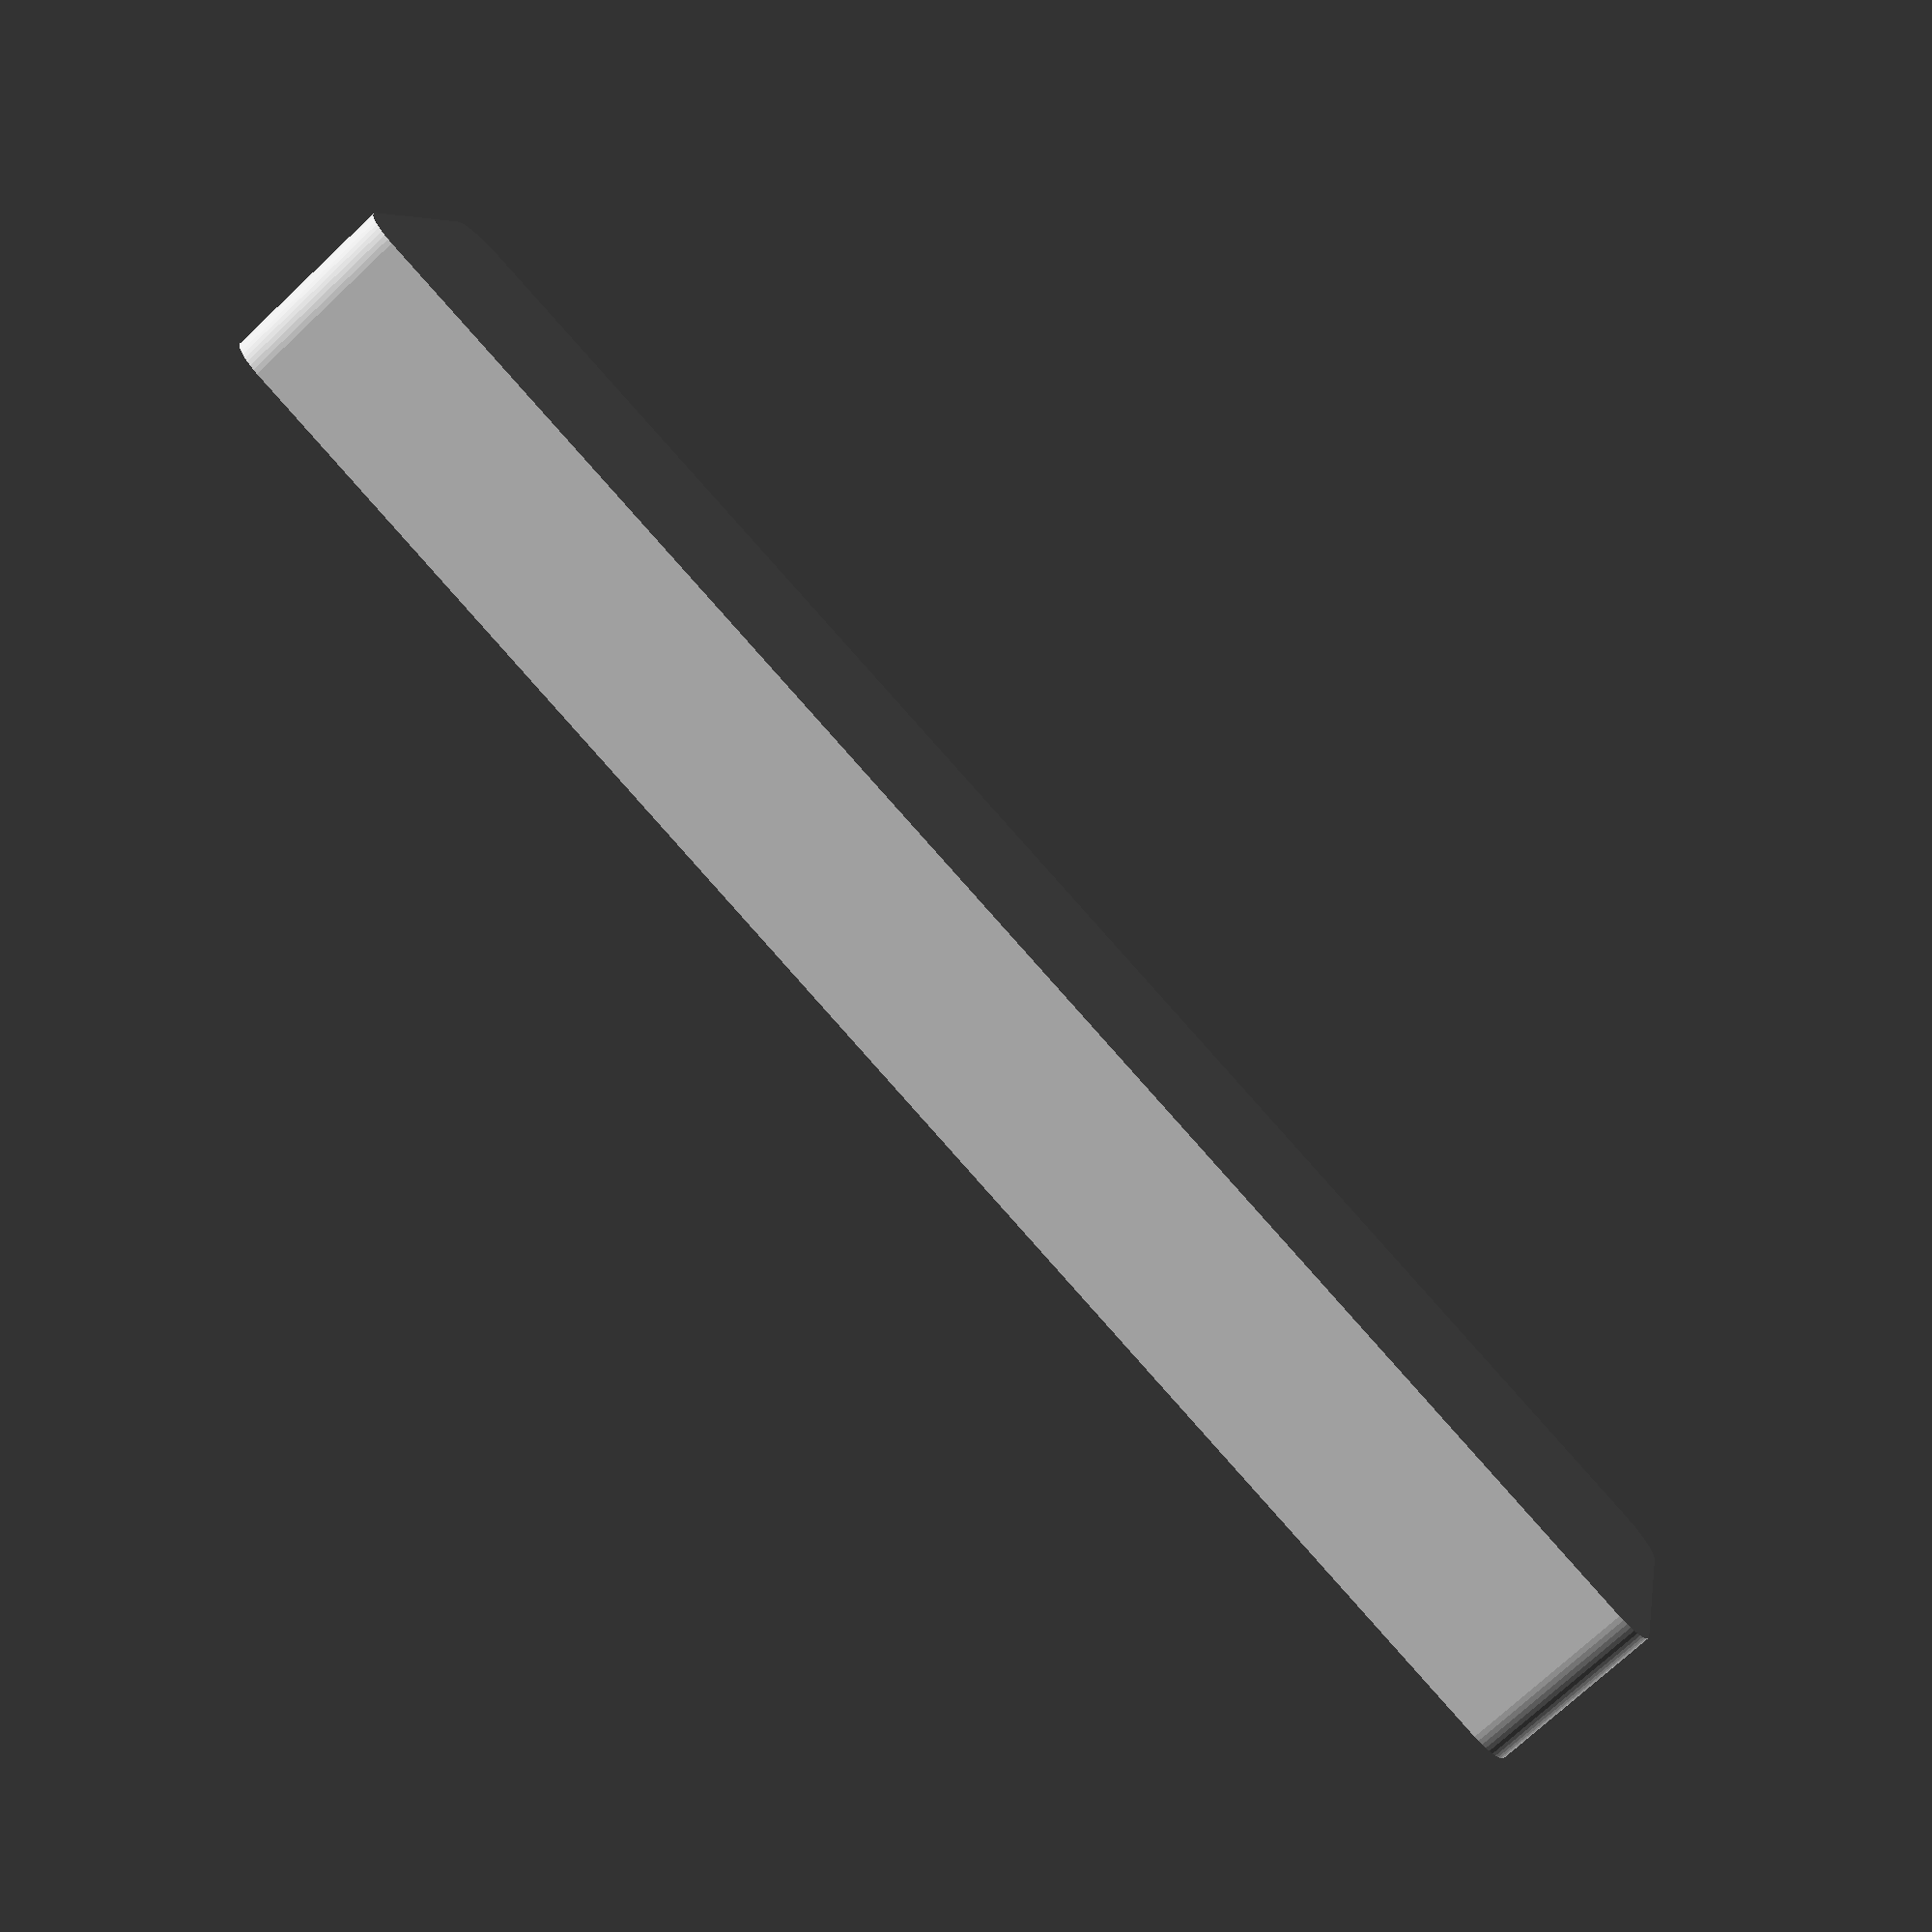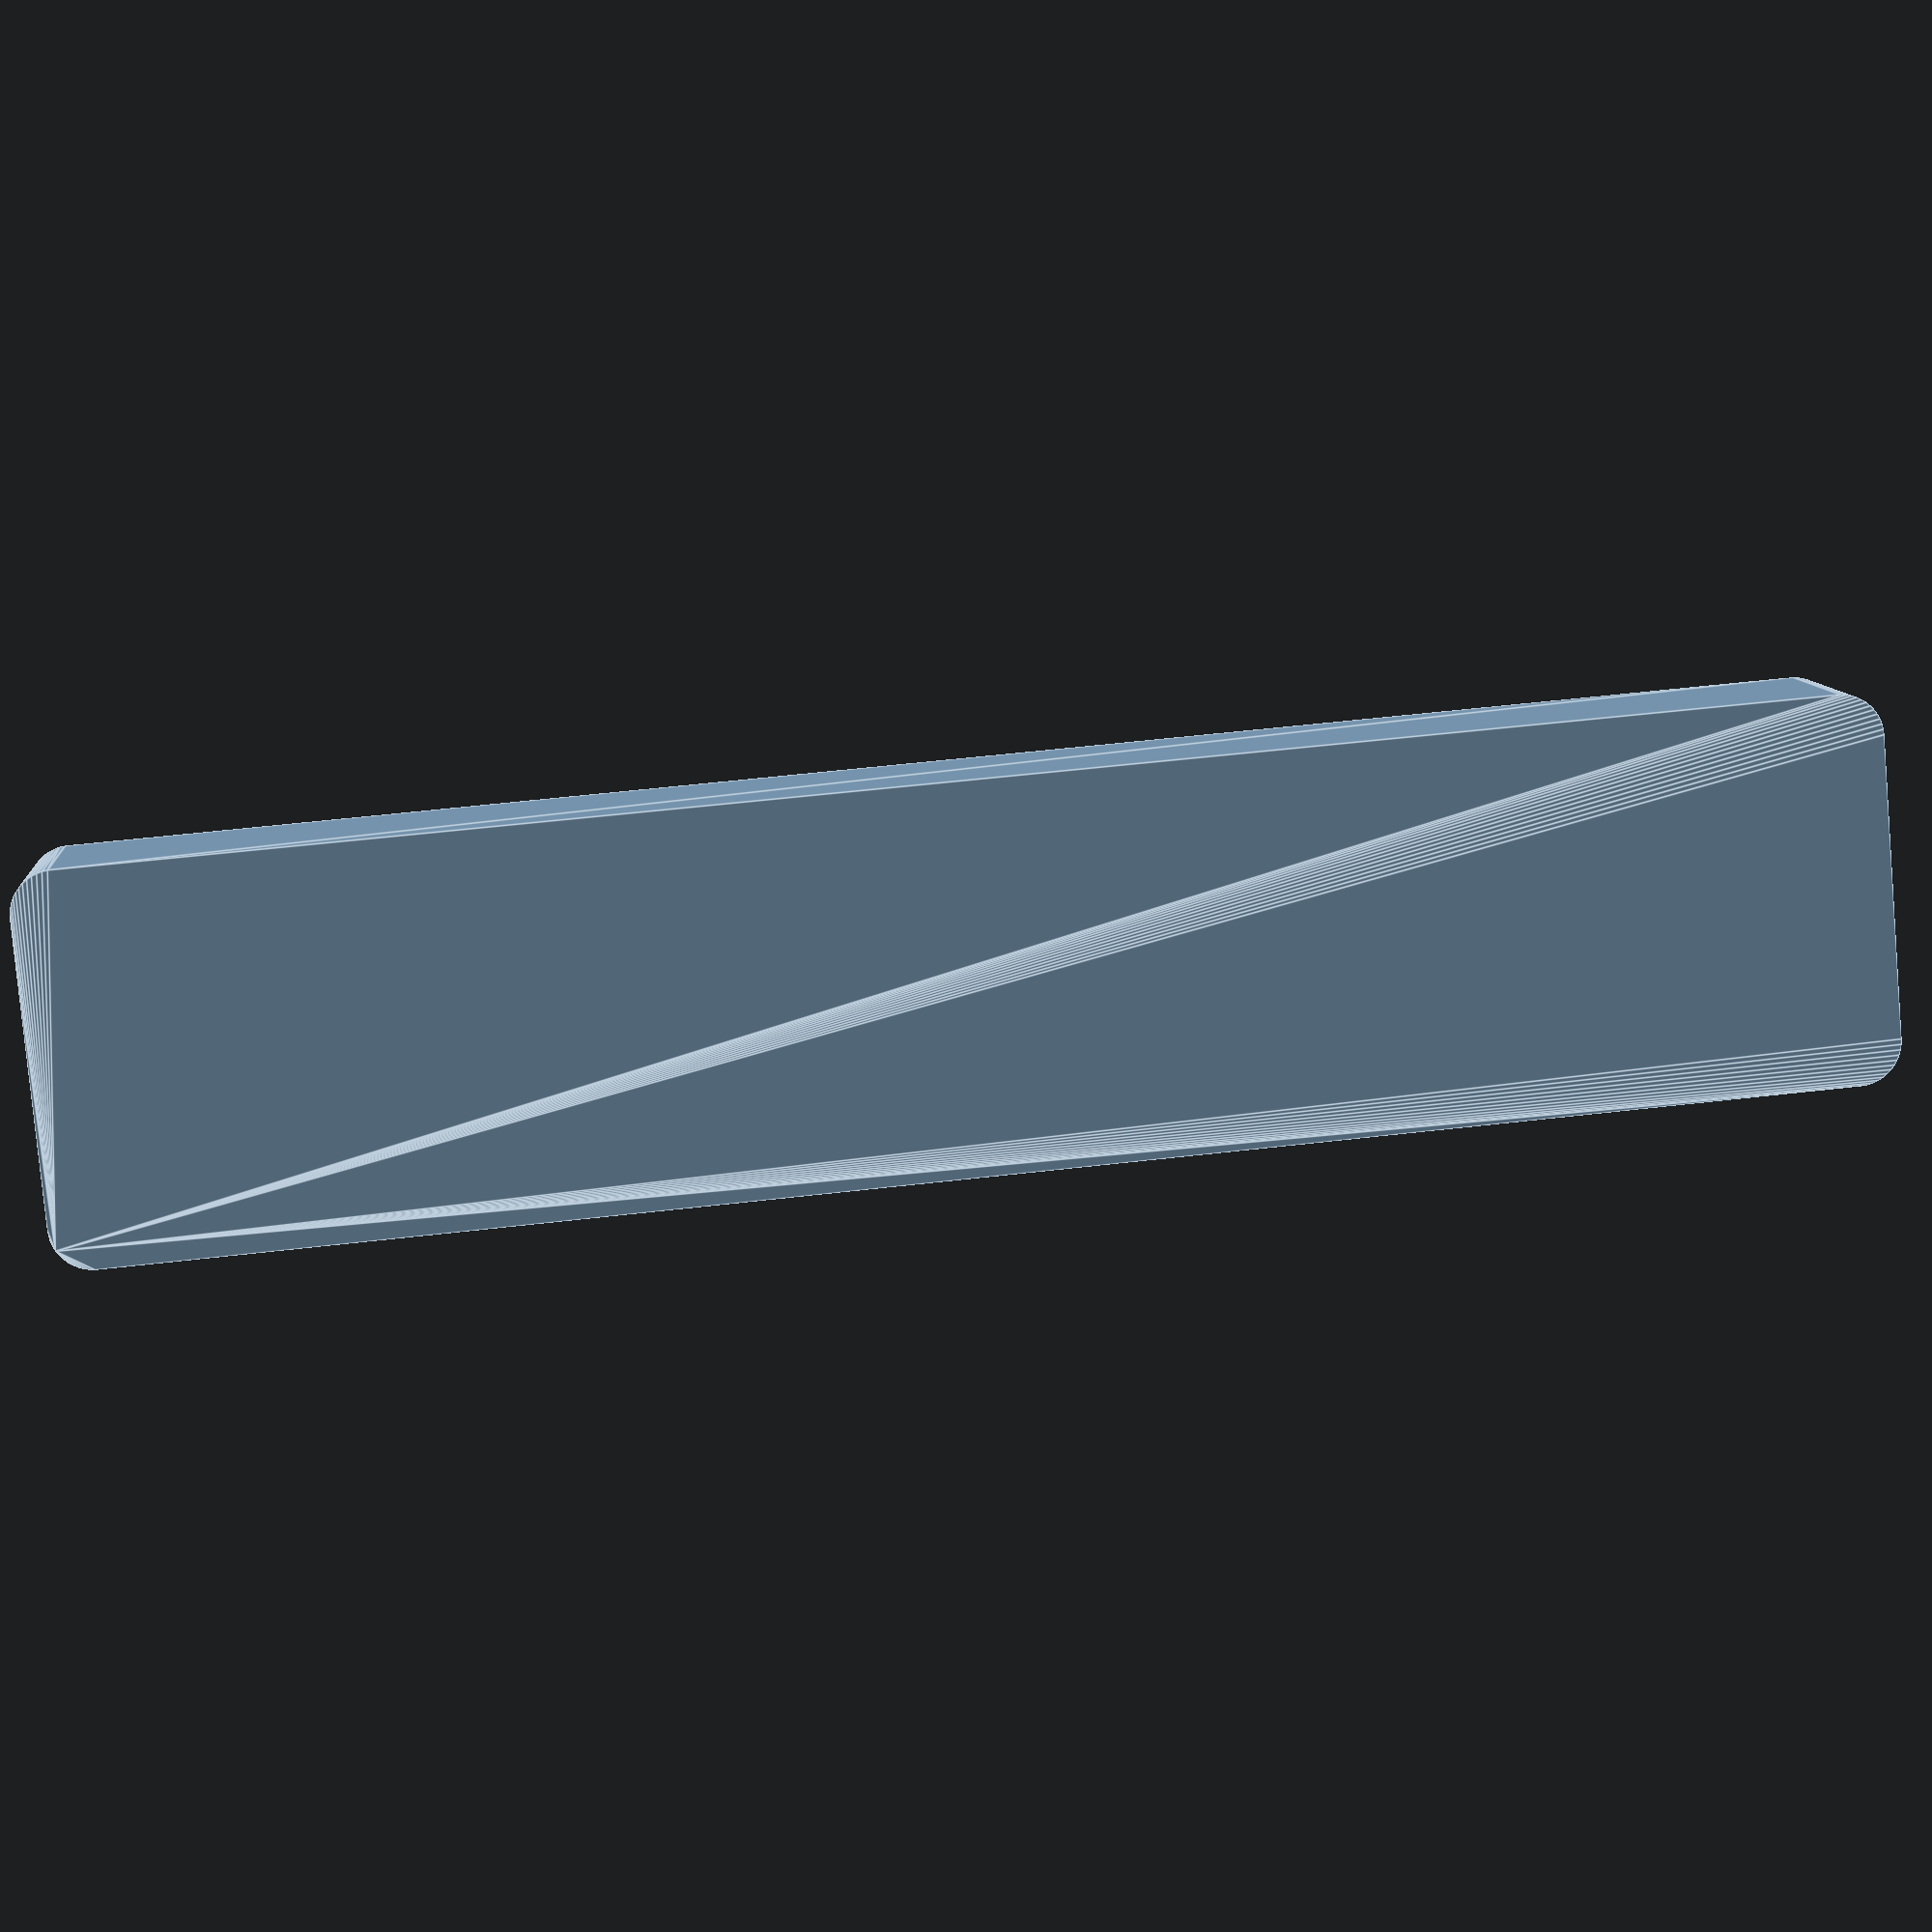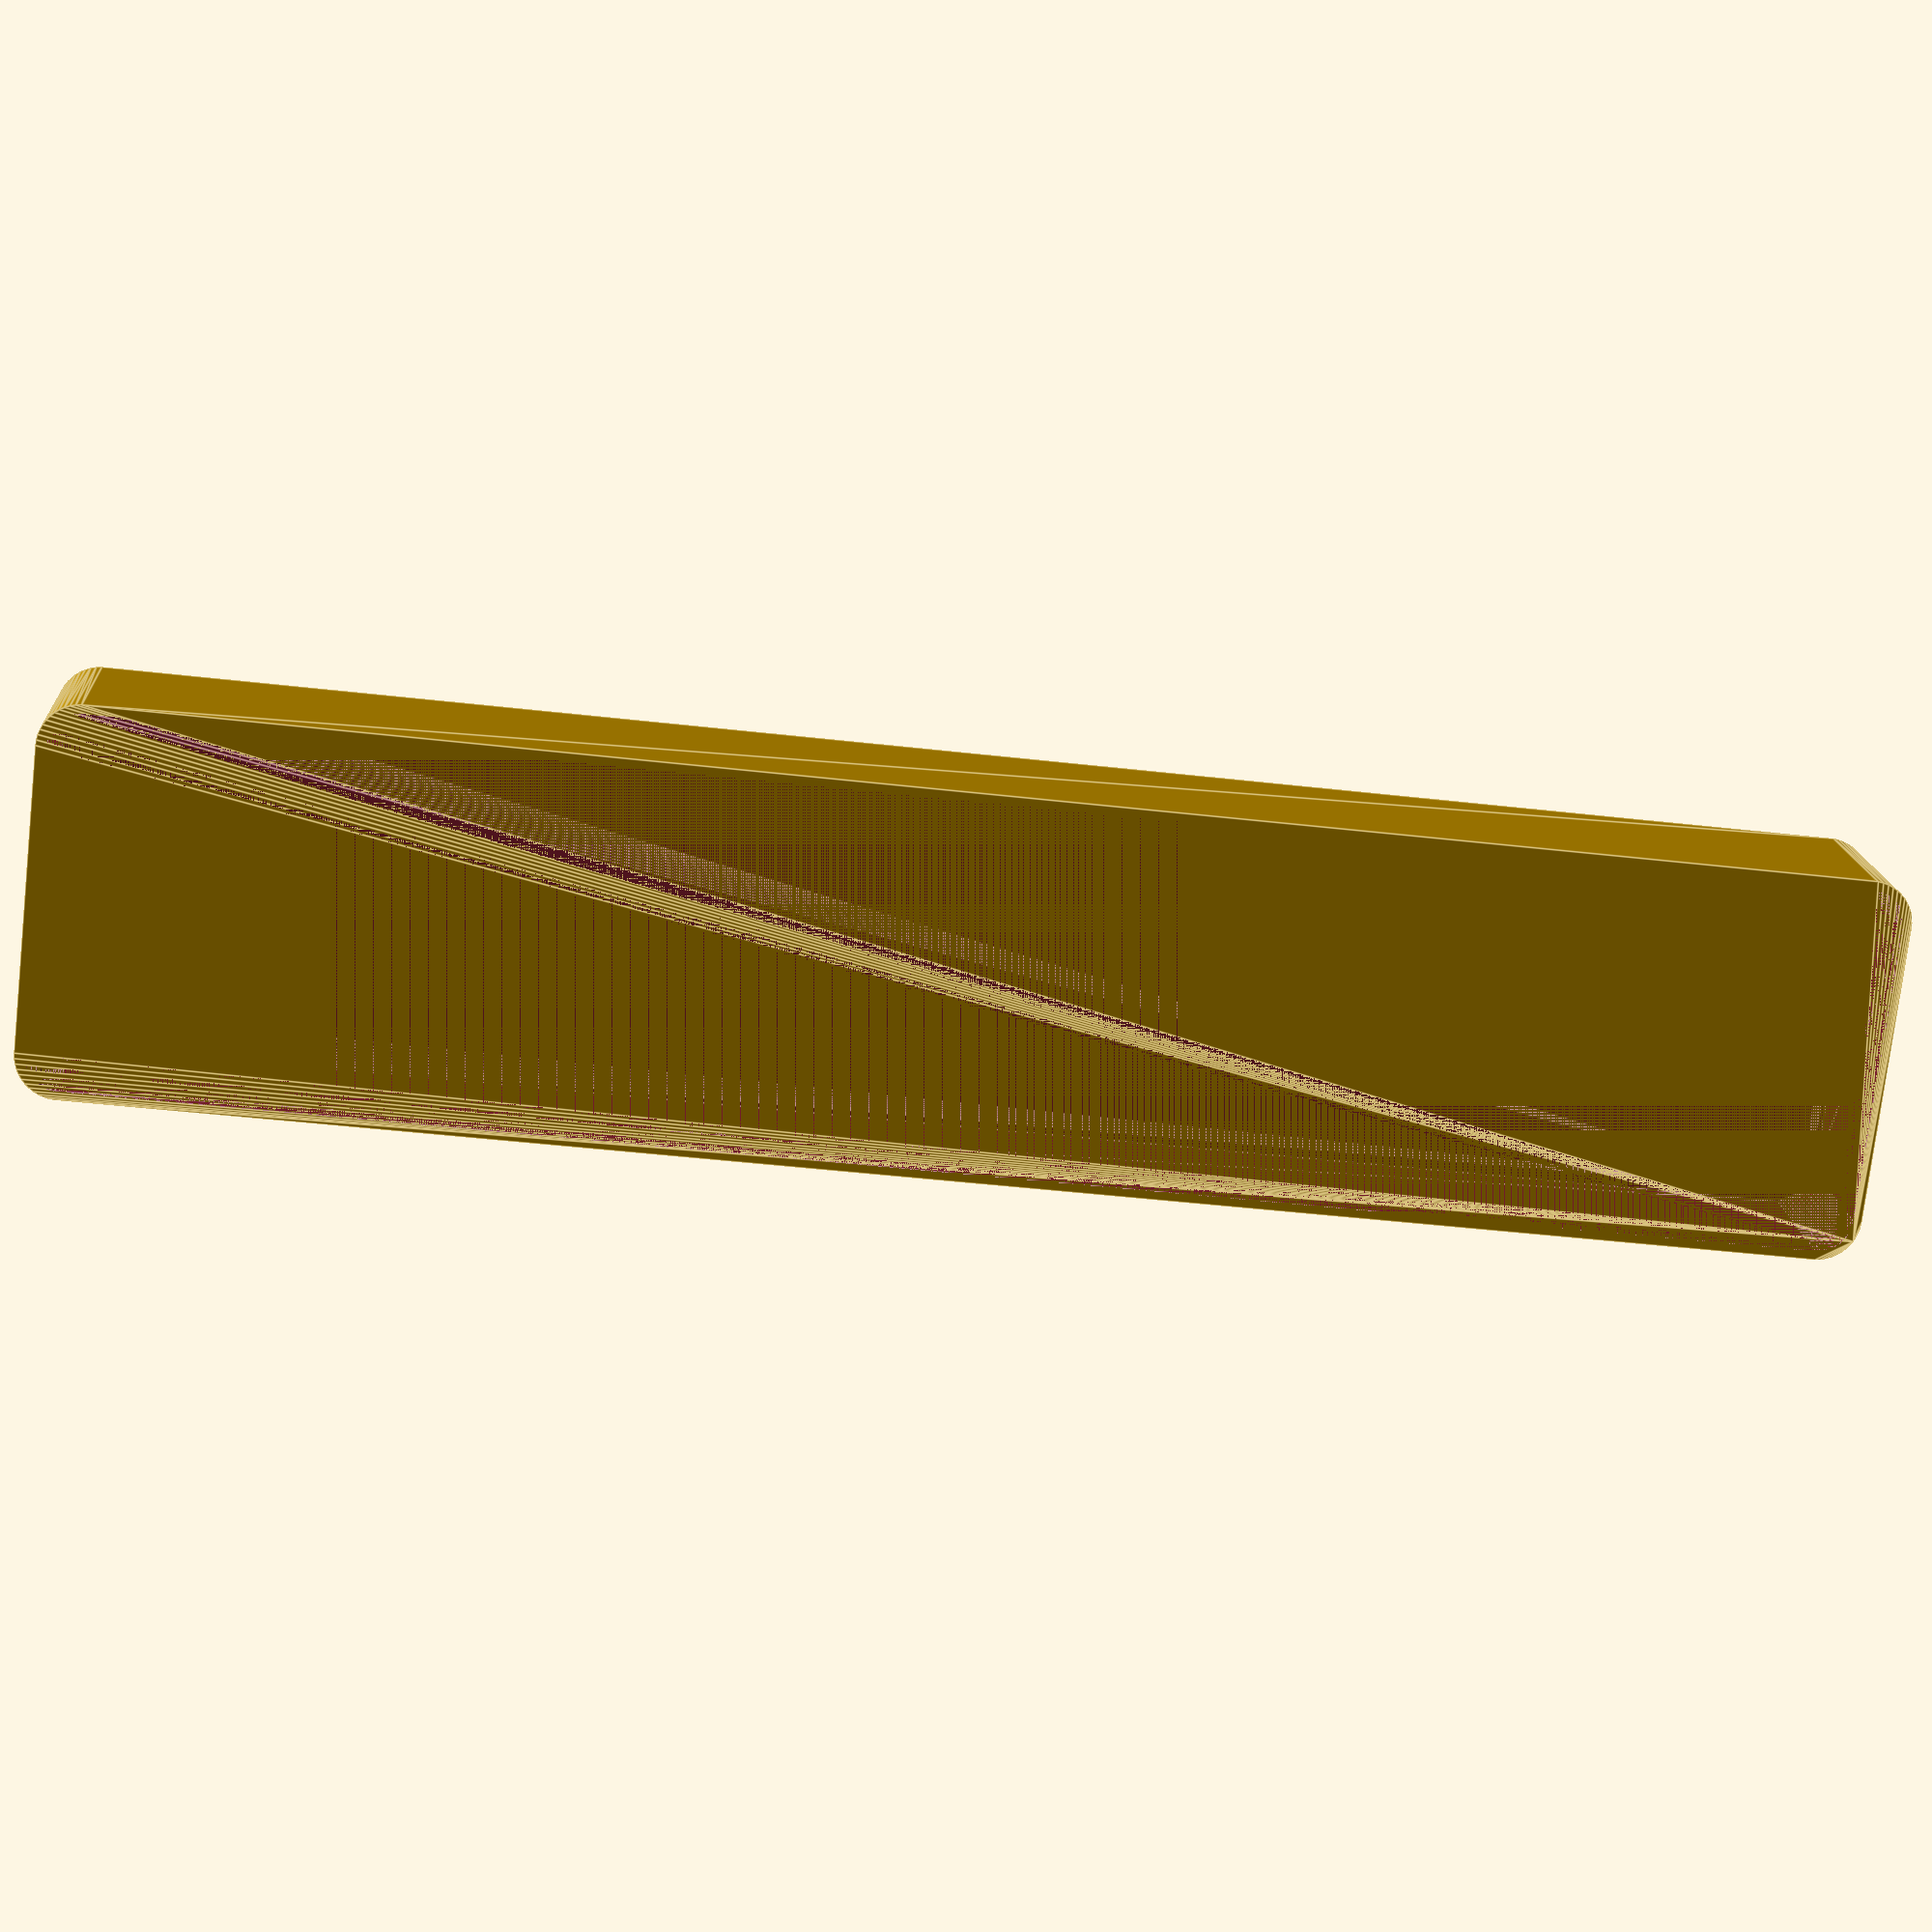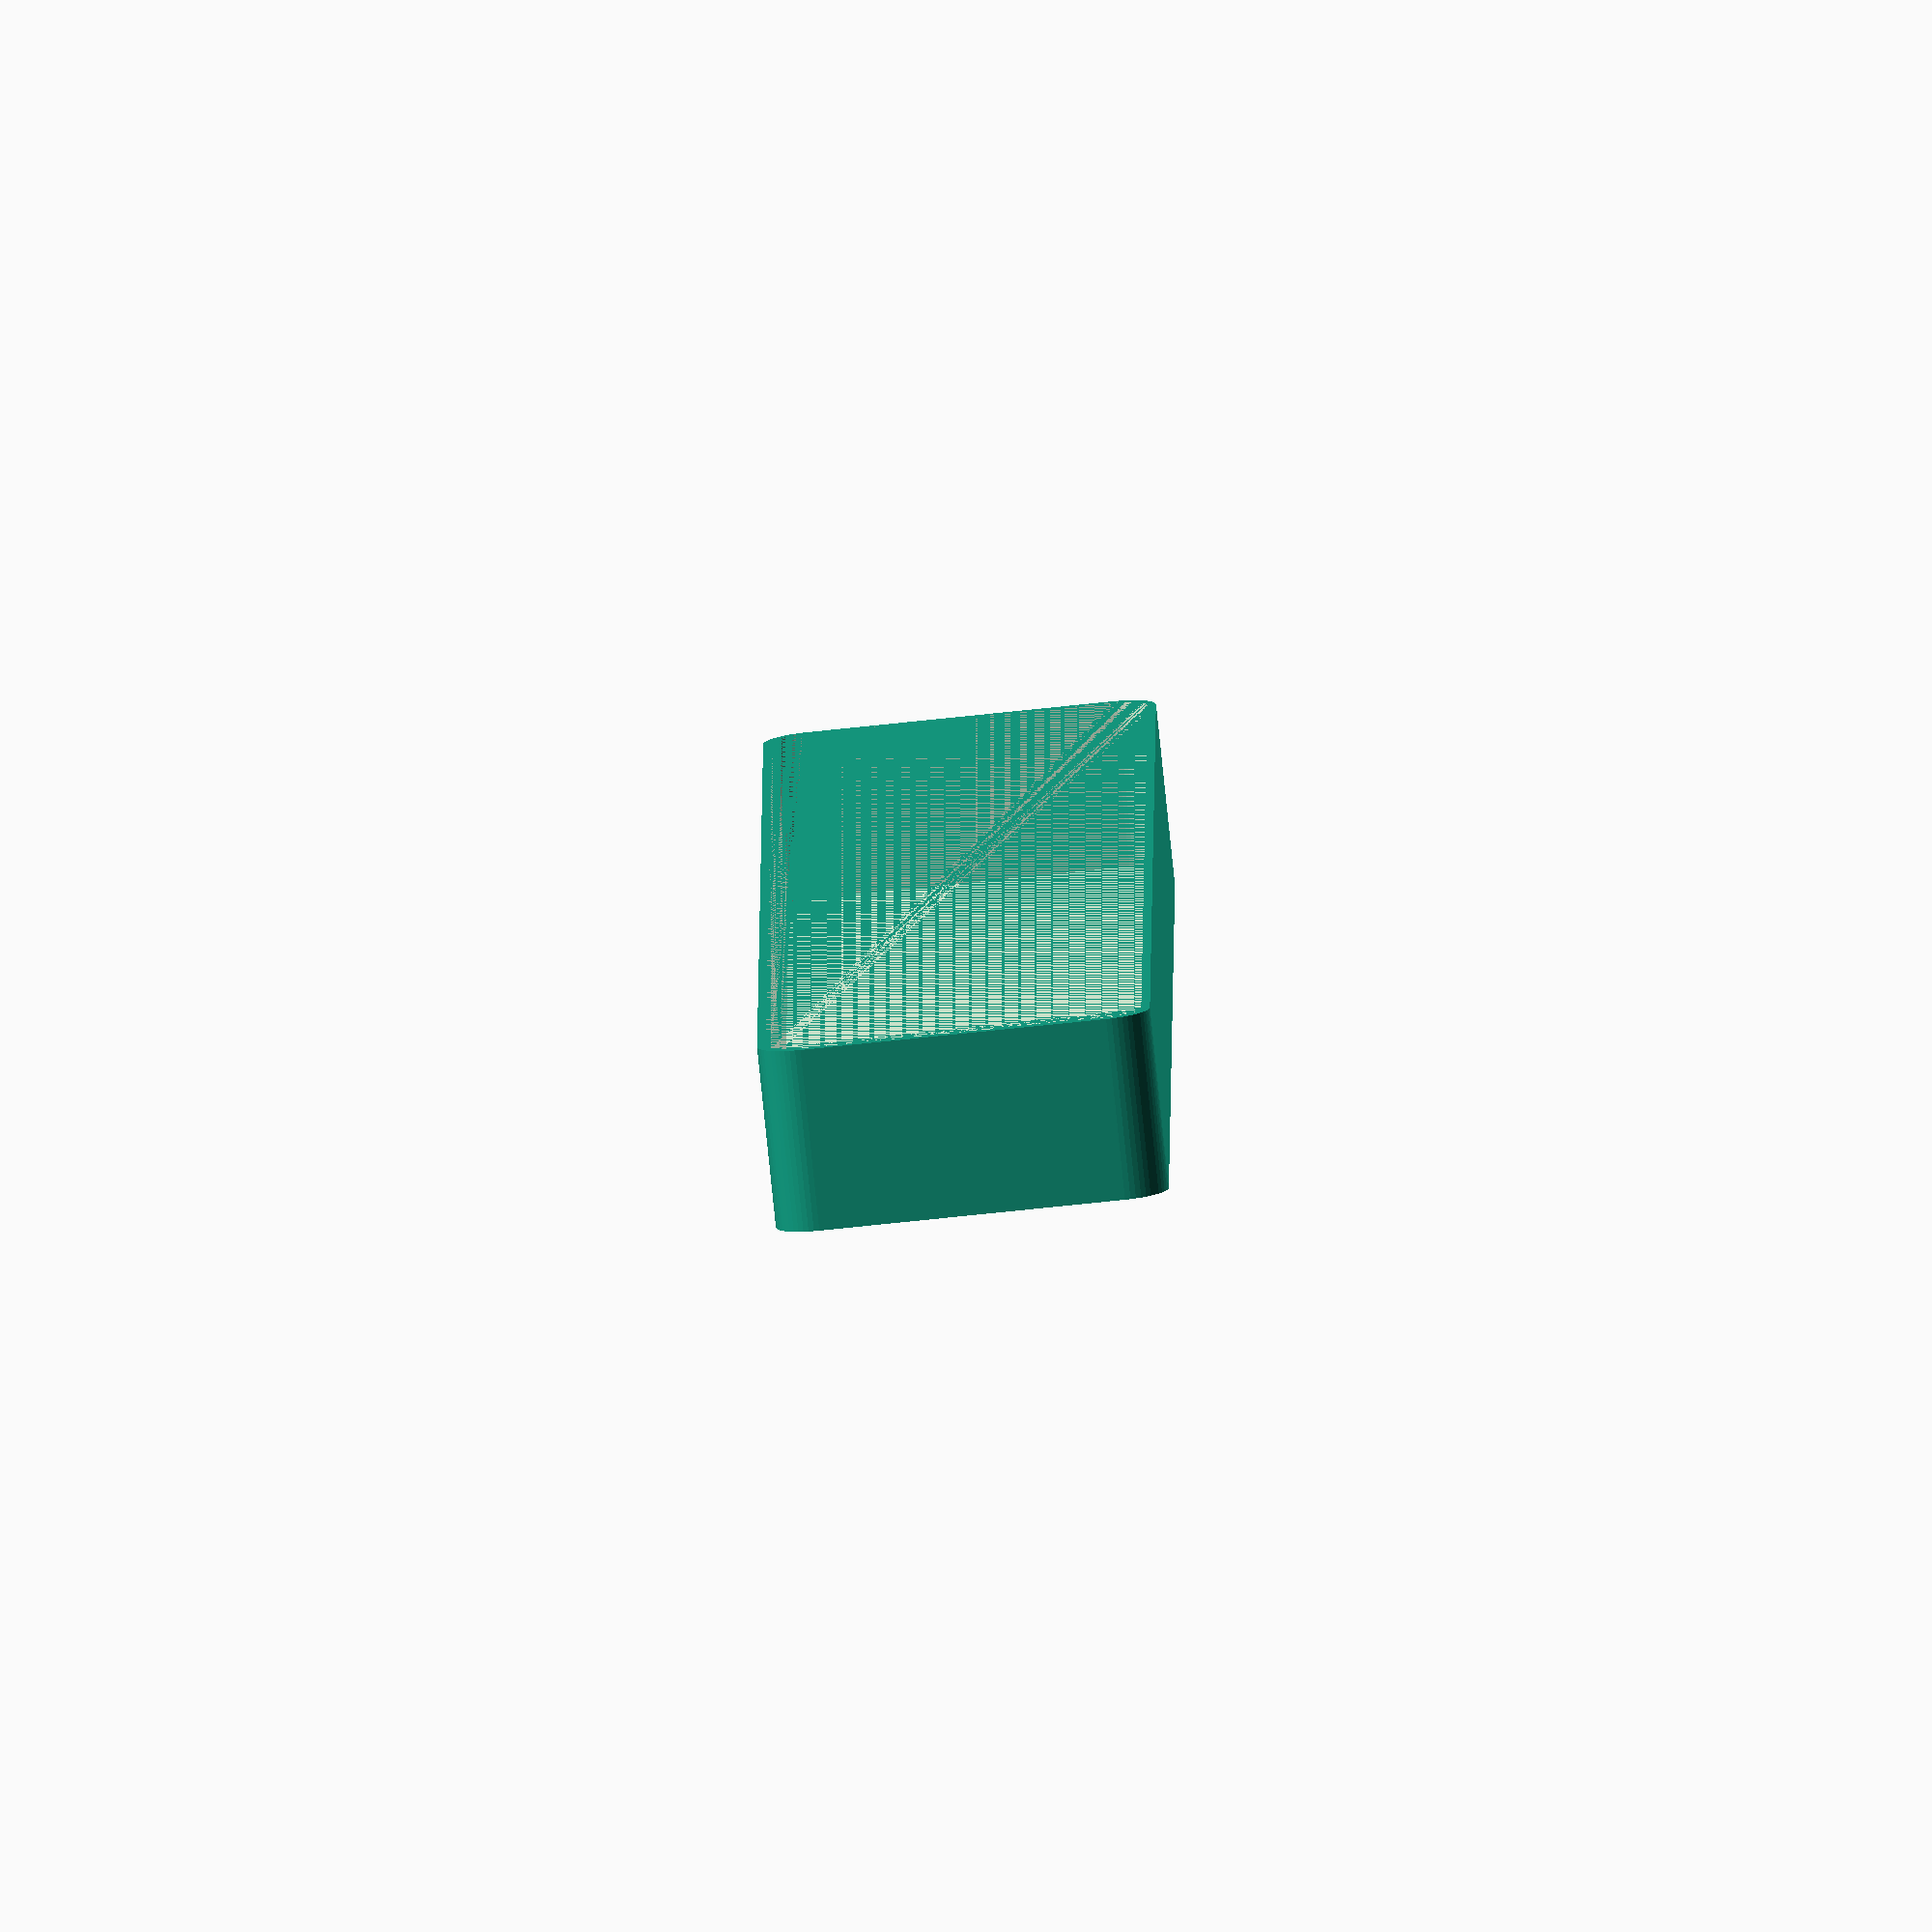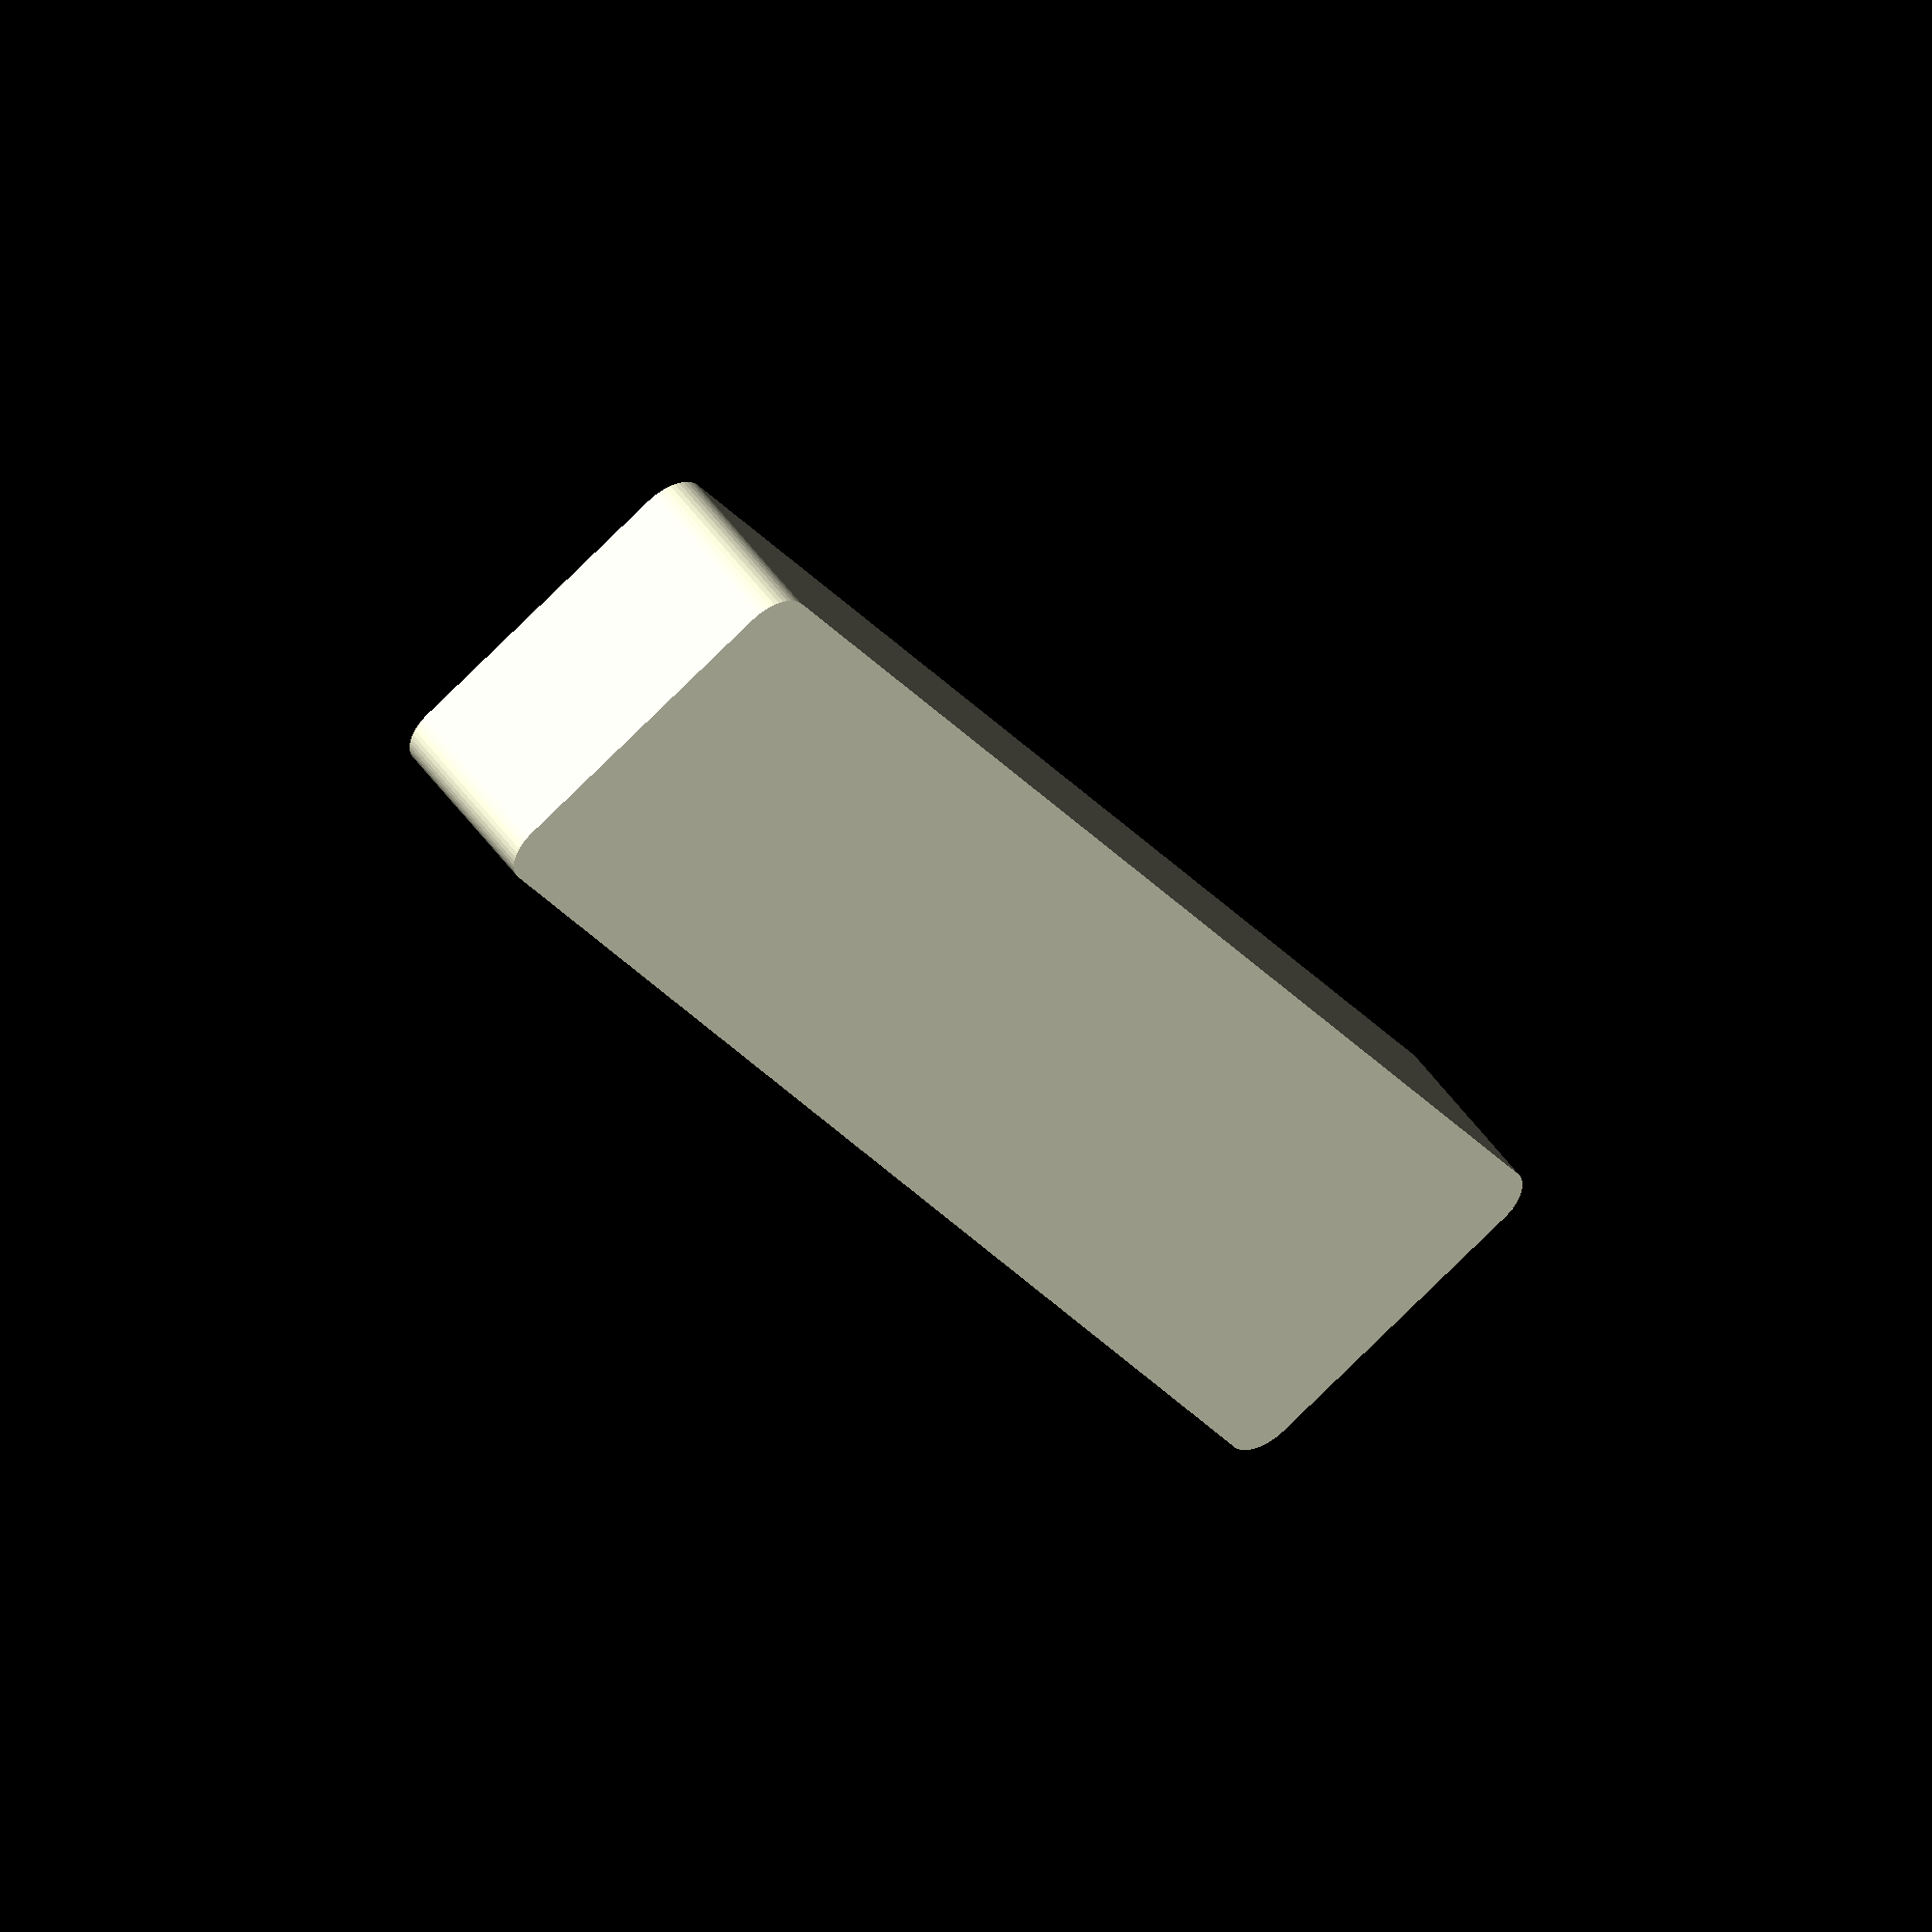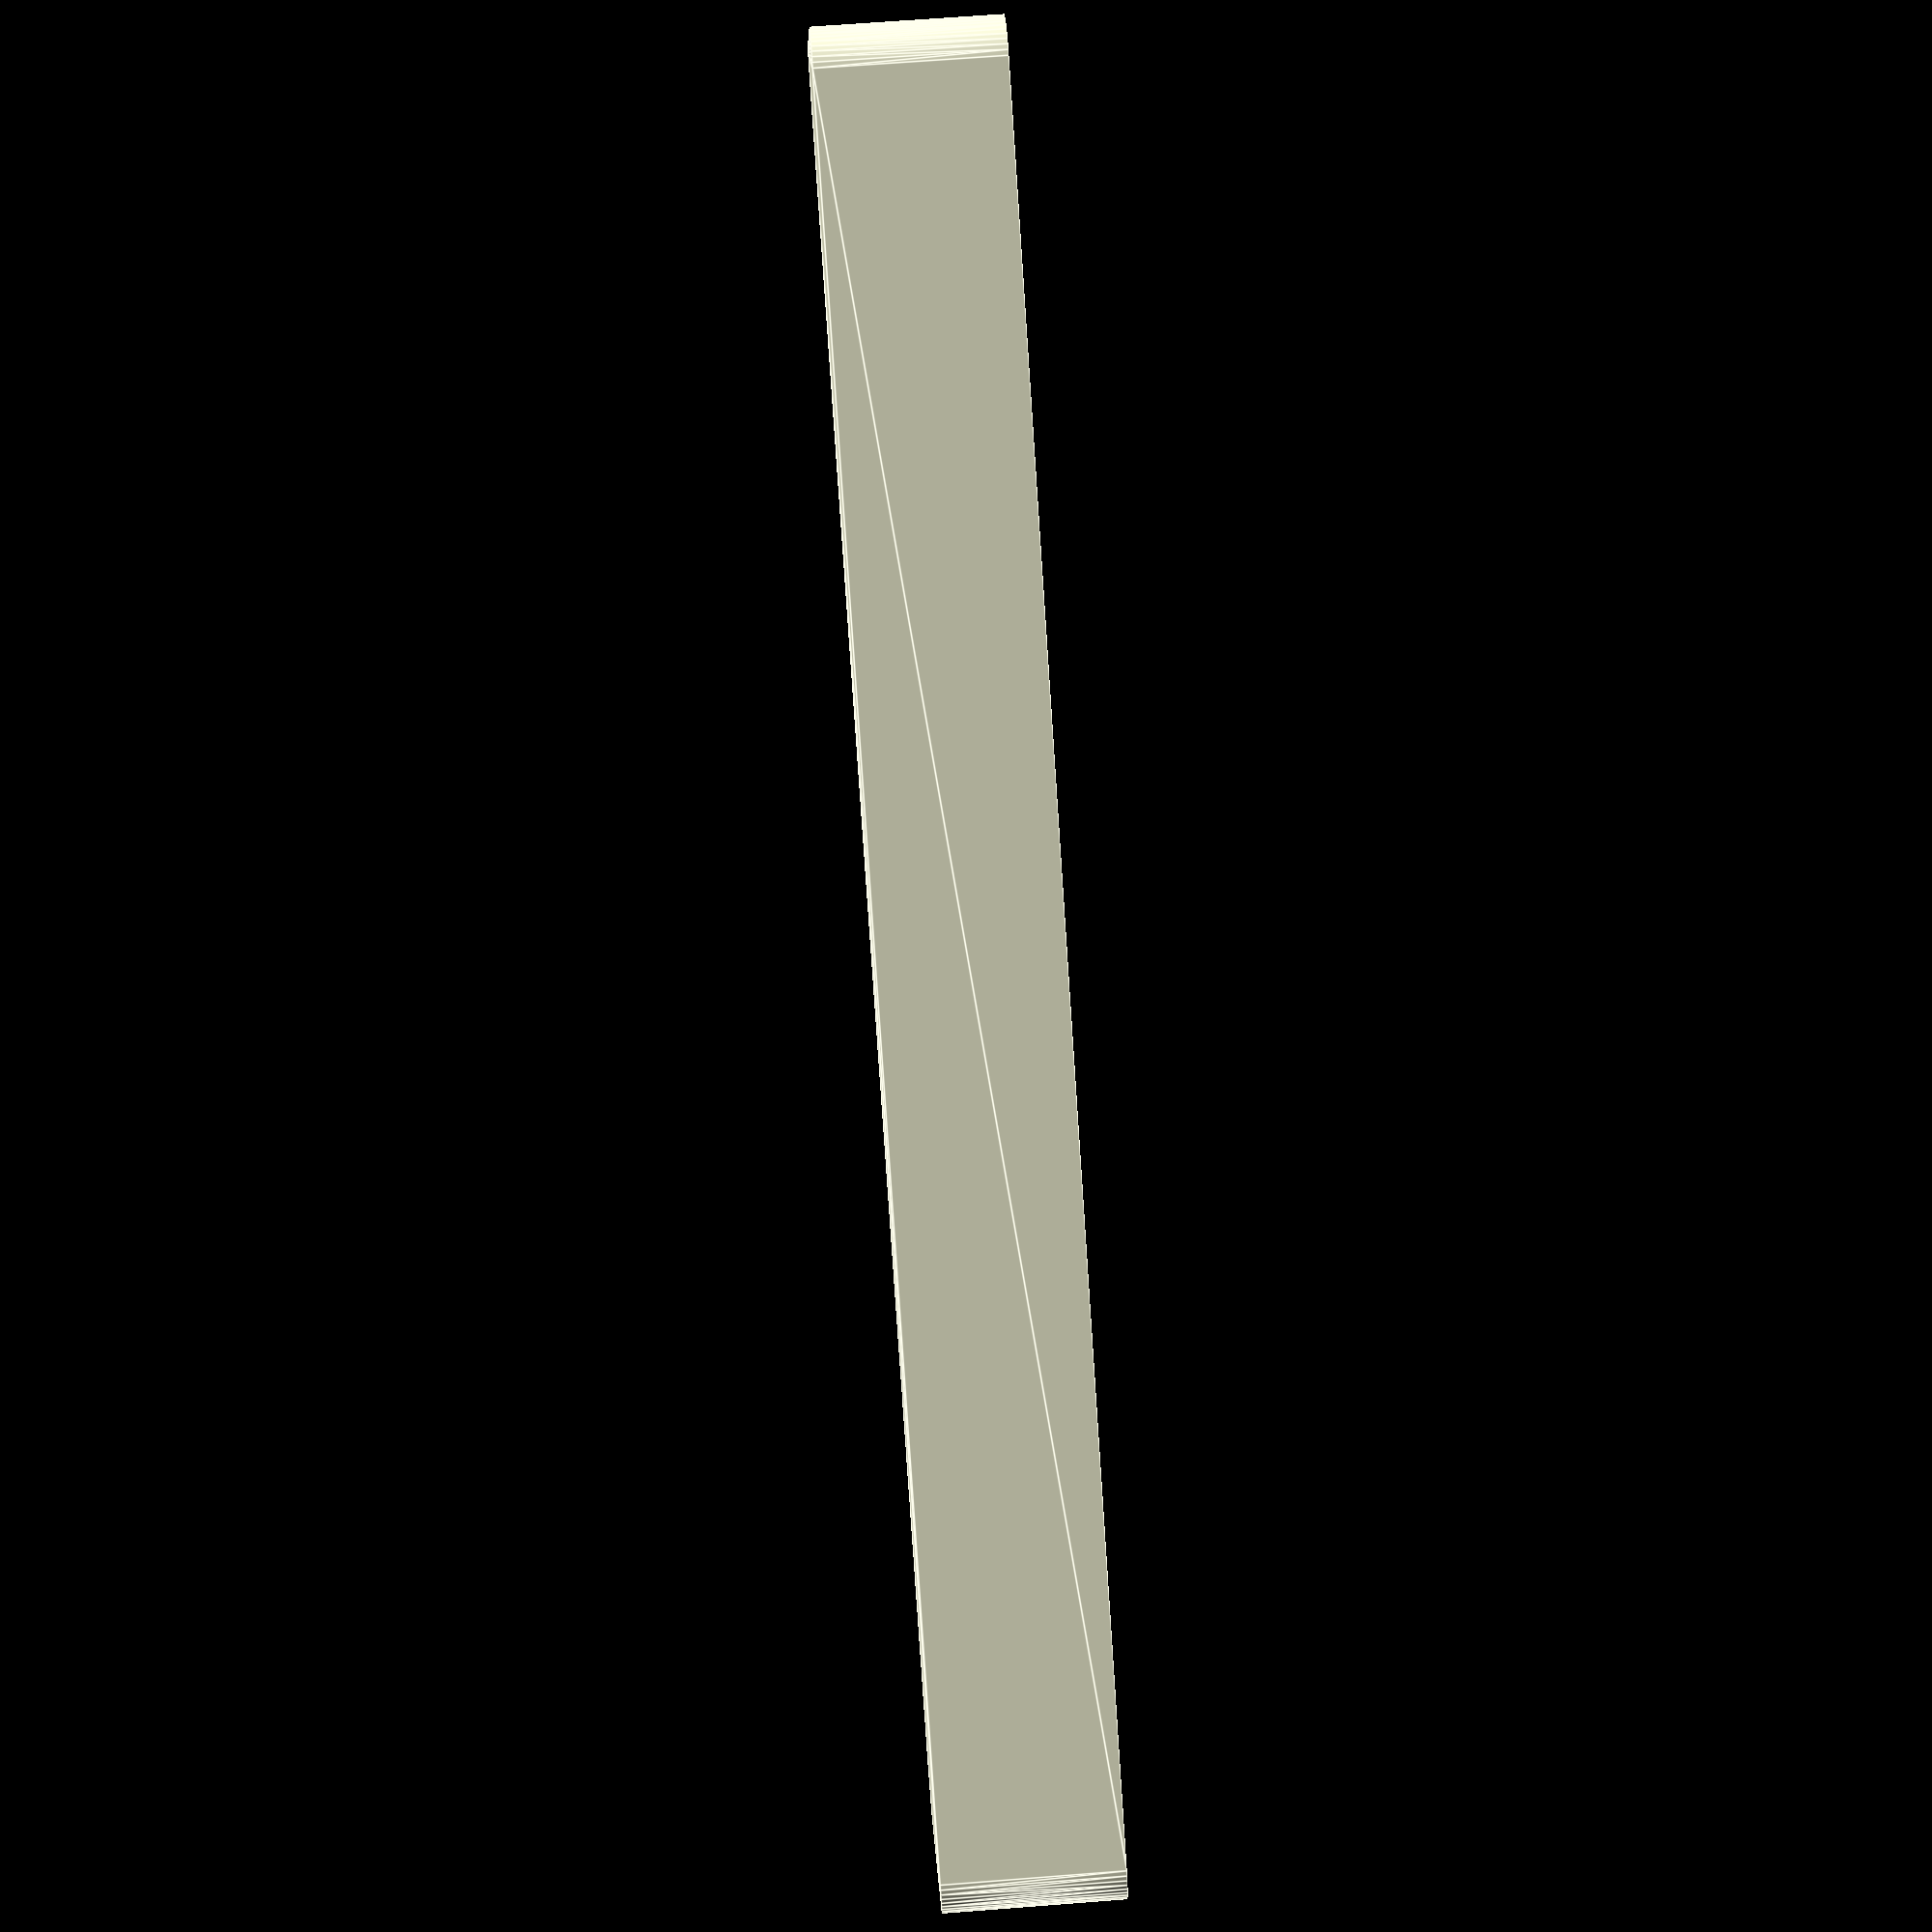
<openscad>
$fn = 50;


difference() {
	union() {
		hull() {
			translate(v = [-100.0000000000, 17.5000000000, 0]) {
				cylinder(h = 21, r = 5);
			}
			translate(v = [100.0000000000, 17.5000000000, 0]) {
				cylinder(h = 21, r = 5);
			}
			translate(v = [-100.0000000000, -17.5000000000, 0]) {
				cylinder(h = 21, r = 5);
			}
			translate(v = [100.0000000000, -17.5000000000, 0]) {
				cylinder(h = 21, r = 5);
			}
		}
	}
	union() {
		translate(v = [0, 0, 2]) {
			hull() {
				translate(v = [-100.0000000000, 17.5000000000, 0]) {
					cylinder(h = 19, r = 4);
				}
				translate(v = [100.0000000000, 17.5000000000, 0]) {
					cylinder(h = 19, r = 4);
				}
				translate(v = [-100.0000000000, -17.5000000000, 0]) {
					cylinder(h = 19, r = 4);
				}
				translate(v = [100.0000000000, -17.5000000000, 0]) {
					cylinder(h = 19, r = 4);
				}
			}
		}
	}
}
</openscad>
<views>
elev=73.2 azim=346.8 roll=133.2 proj=p view=wireframe
elev=351.2 azim=5.0 roll=174.8 proj=p view=edges
elev=345.1 azim=6.6 roll=356.2 proj=p view=edges
elev=260.1 azim=270.2 roll=174.1 proj=o view=wireframe
elev=308.6 azim=299.6 roll=145.6 proj=o view=wireframe
elev=291.8 azim=330.9 roll=265.6 proj=p view=edges
</views>
